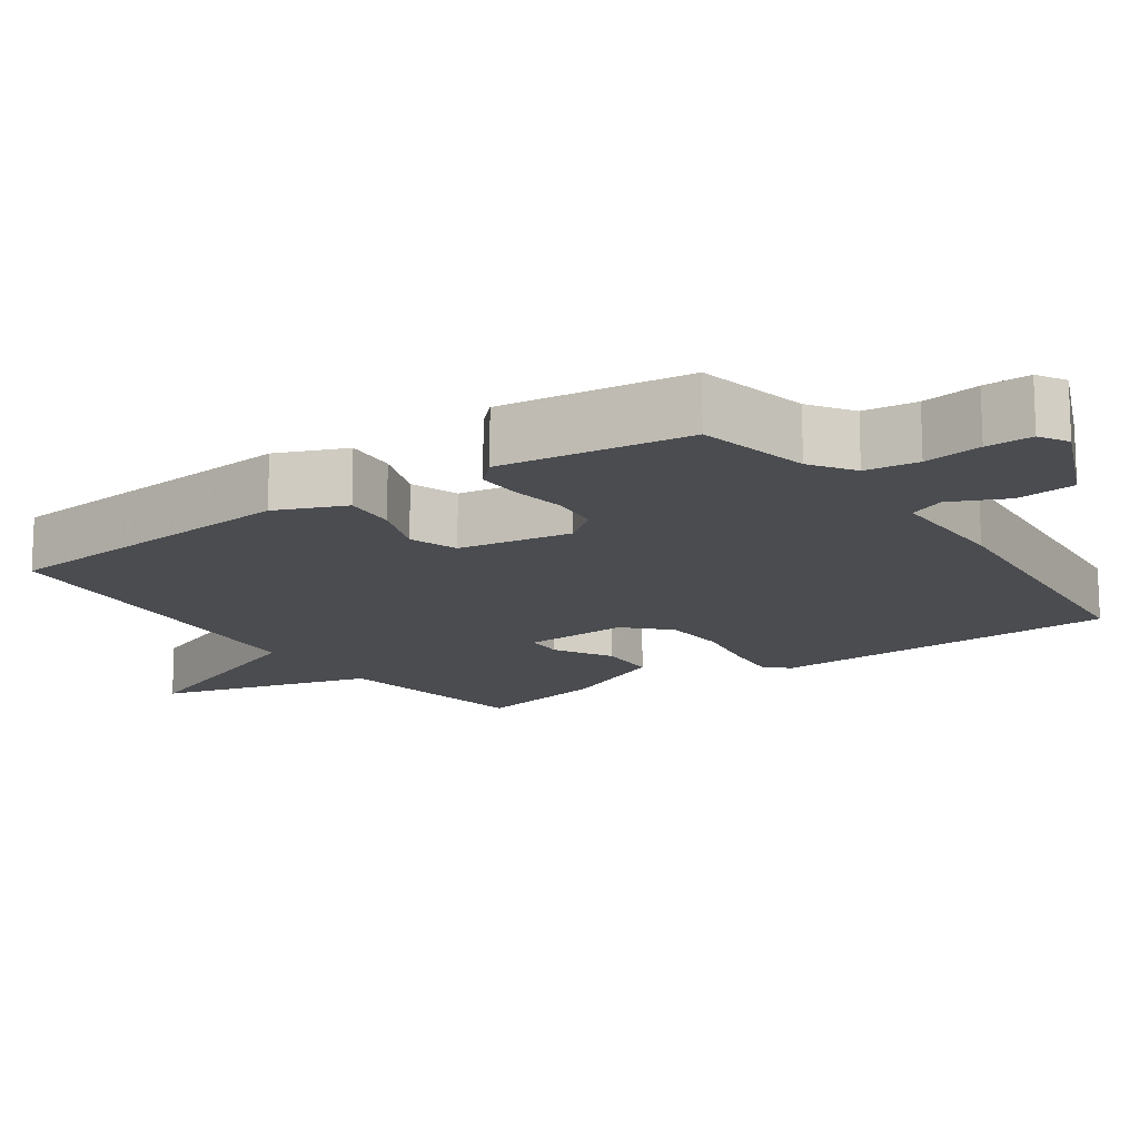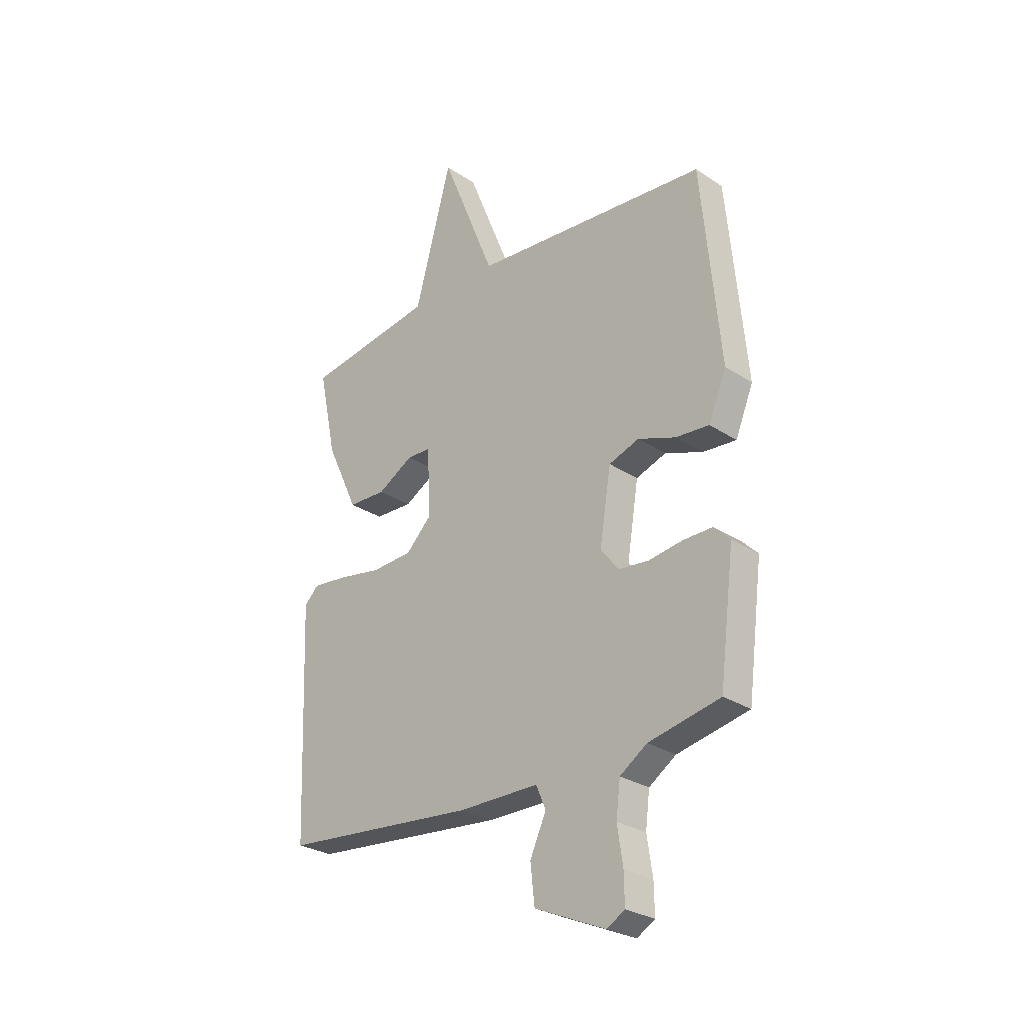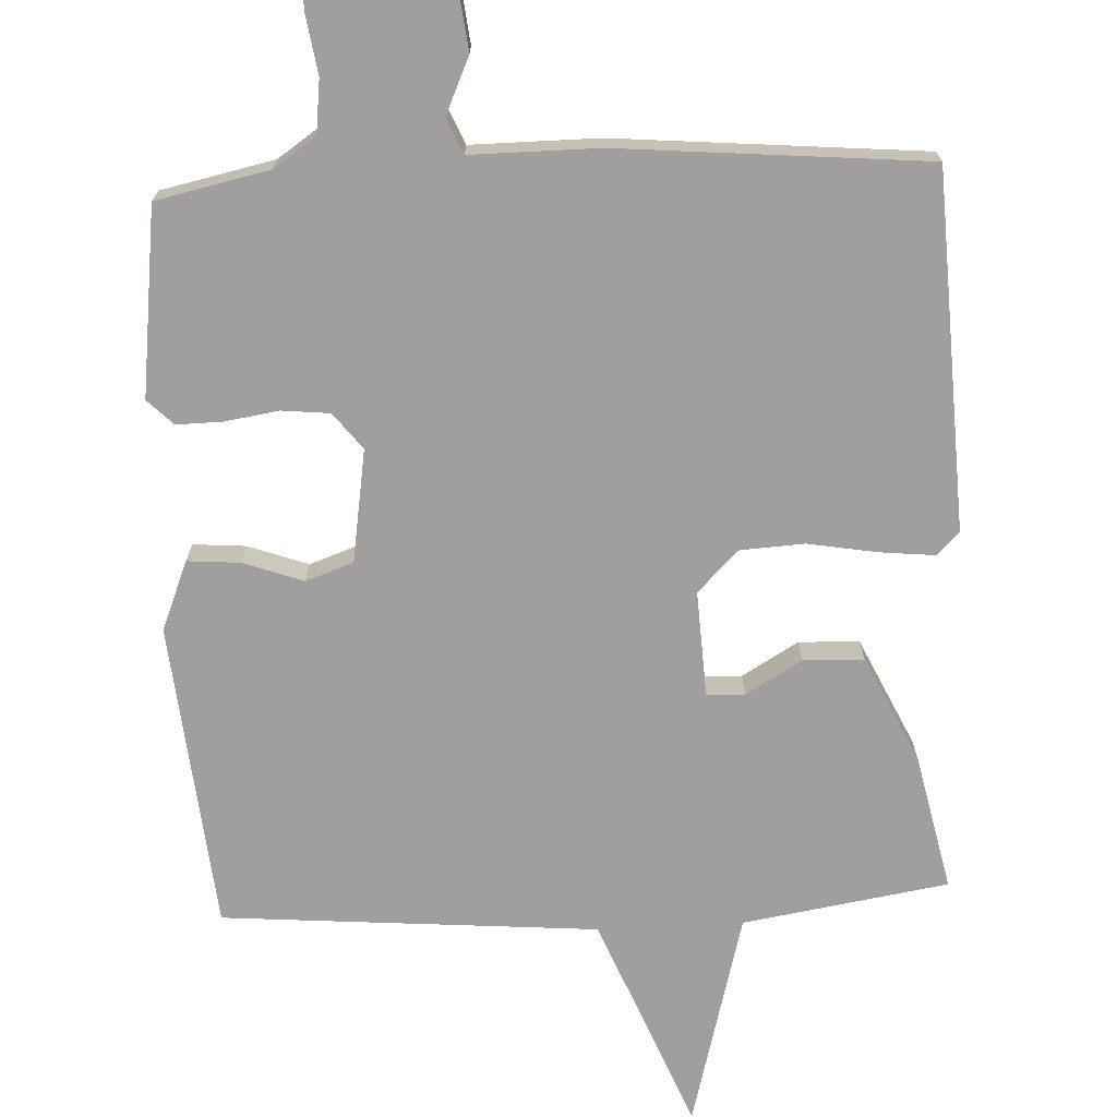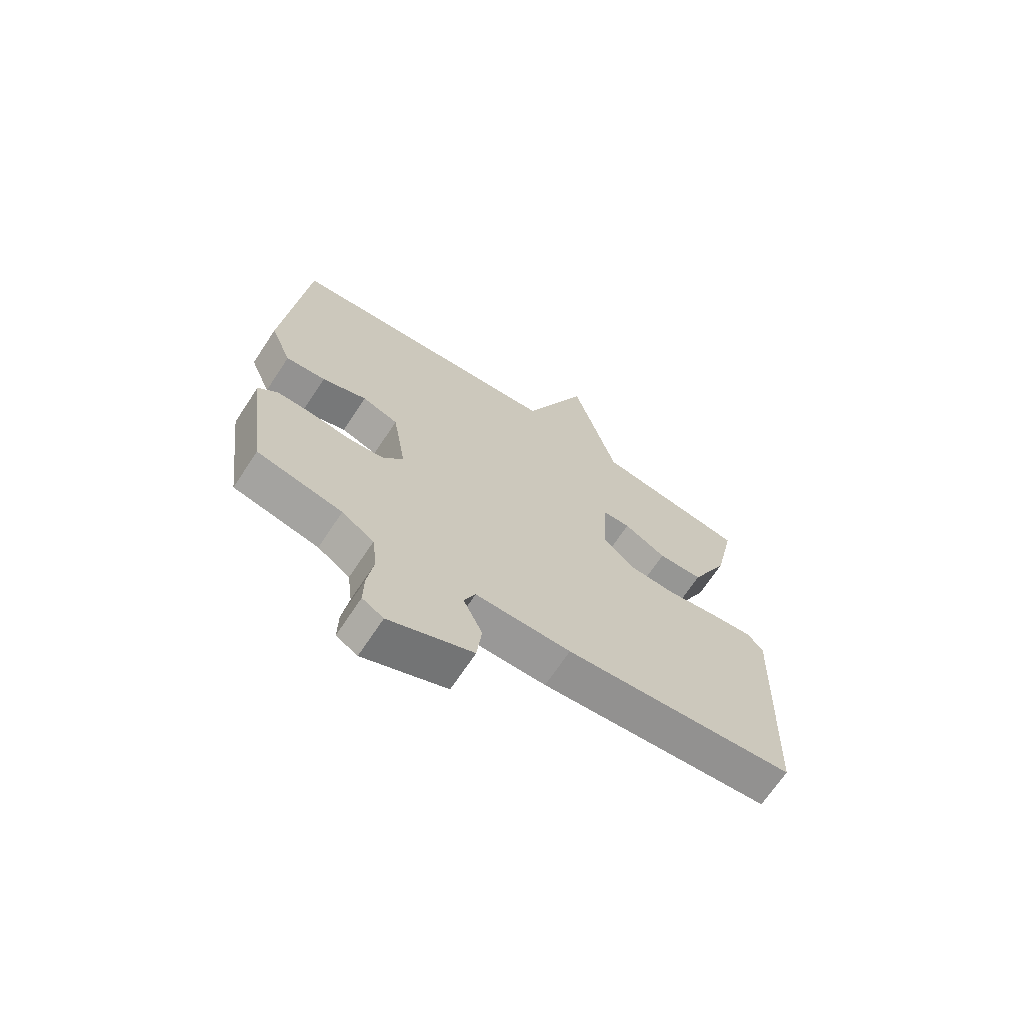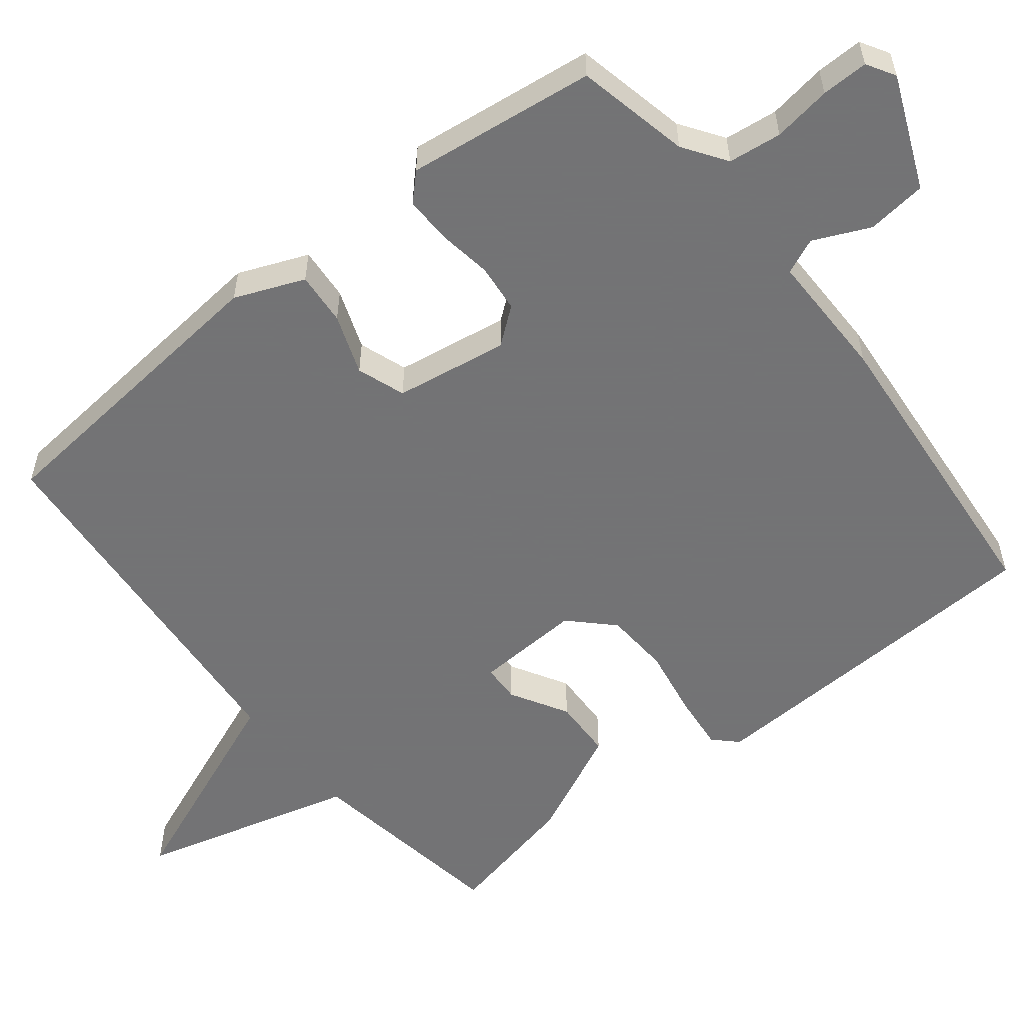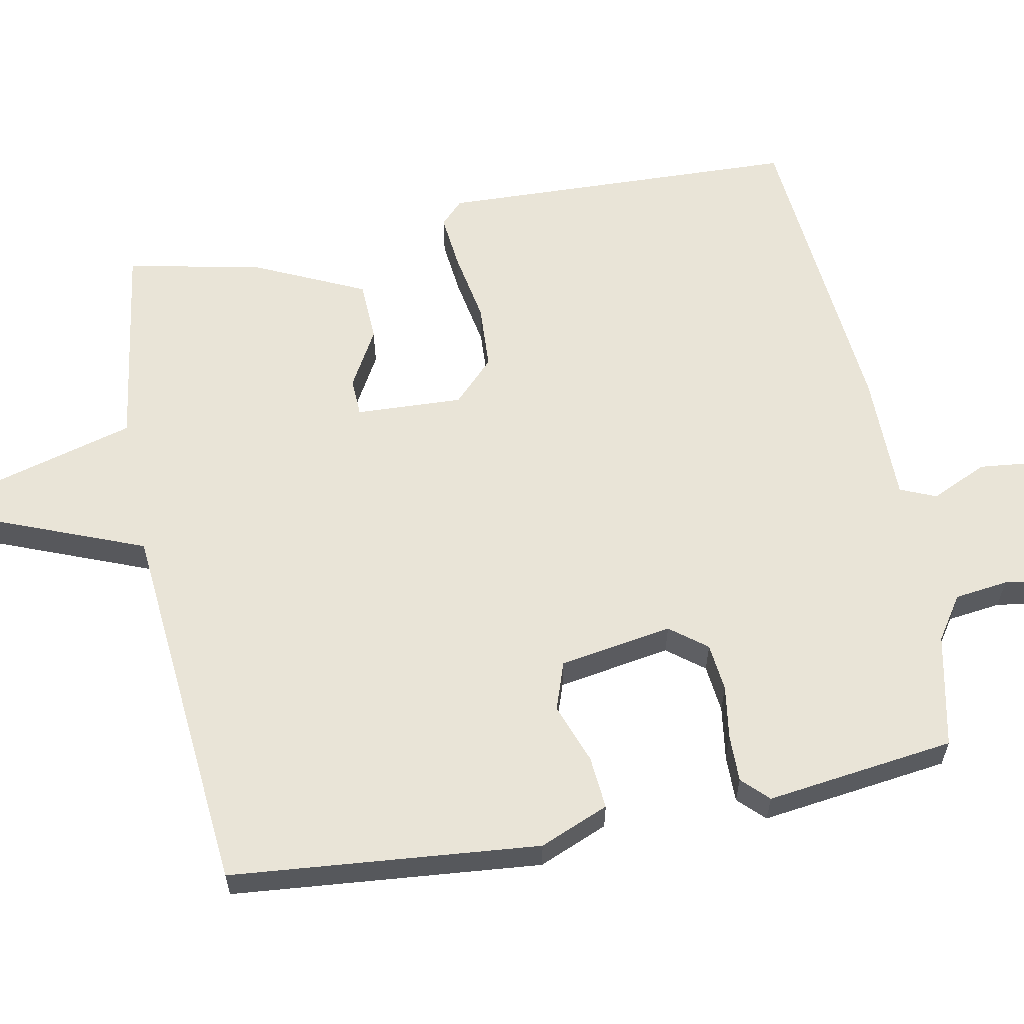
<metadata>
{"format":"obj","ext":"obj","renderer":"f3d","projection":"perspective","resolution":1024,"background":"white","views":[{"elev":-14.9,"azim":124.8,"up":"+Y"},{"elev":-27.7,"azim":44.7,"up":"+Z"},{"elev":-71.4,"azim":-177.1,"up":"+Y"},{"elev":-68.7,"azim":146.5,"up":"+Z"},{"elev":-56.0,"azim":128.6,"up":"+Y"},{"elev":61.0,"azim":78.9,"up":"+Y"}]}
</metadata>
<code>
v 0.5 0.07 0.5
v 0.54 0.07 0.076
v 0.501 0.07 -0.019
v 0.428 0.07 -0.013
v 0.346 0.07 0.017
v 0.28 0.07 -0.006
v 0.255 0.07 -0.161
v 0.294 0.07 -0.211
v 0.36 0.07 -0.218
v 0.434 0.07 -0.207
v 0.498 0.07 -0.206
v 0.533 0.07 -0.241
v 0.5 0.07 -0.5
v 0.344 0.07 -0.533
v 0.285 0.07 -0.573
v 0.276 0.07 -0.646
v 0.288 0.07 -0.726
v 0.289 0.07 -0.79
v 0.25 0.07 -0.813
v 0.096 0.07 -0.747
v 0.087 0.07 -0.665
v 0.122 0.07 -0.588
v 0.101 0.07 -0.539
v -0.075 0.07 -0.539
v -0.5 0.07 -0.5
v -0.519 0.07 -0.008
v -0.488 0.07 0.023
v -0.412 0.07 0.015
v -0.316 0.07 -0.002
v -0.227 0.07 0.003
v -0.171 0.07 0.059
v -0.178 0.07 0.205
v -0.23 0.07 0.207
v -0.308 0.07 0.162
v -0.391 0.07 0.165
v -0.461 0.07 0.315
v -0.5 0.07 0.5
v -0.217 0.07 0.544
v -0.136 0.07 0.841
v -0.017 0.07 0.544
v 0.5 0 0.5
v 0.54 0 0.076
v 0.501 0 -0.019
v 0.428 0 -0.013
v 0.346 0 0.017
v 0.28 0 -0.006
v 0.255 0 -0.161
v 0.294 0 -0.211
v 0.36 0 -0.218
v 0.434 0 -0.207
v 0.498 0 -0.206
v 0.533 0 -0.241
v 0.5 0 -0.5
v 0.344 0 -0.533
v 0.285 0 -0.573
v 0.276 0 -0.646
v 0.288 0 -0.726
v 0.289 0 -0.79
v 0.25 0 -0.813
v 0.096 0 -0.747
v 0.087 0 -0.665
v 0.122 0 -0.588
v 0.101 0 -0.539
v -0.075 0 -0.539
v -0.5 0 -0.5
v -0.519 0 -0.008
v -0.488 0 0.023
v -0.412 0 0.015
v -0.316 0 -0.002
v -0.227 0 0.003
v -0.171 0 0.059
v -0.178 0 0.205
v -0.23 0 0.207
v -0.308 0 0.162
v -0.391 0 0.165
v -0.461 0 0.315
v -0.5 0 0.5
v -0.217 0 0.544
v -0.136 0 0.841
v -0.017 0 0.544
f 38 39 40
f 37 38 40
f 36 37 40
f 35 36 40
f 34 35 40
f 33 34 40
f 32 33 40 1
f 31 32 1 2
f 30 31 2
f 27 28 29
f 26 27 29
f 25 26 29
f 24 25 29
f 23 24 29
f 23 29 30
f 20 21 22
f 19 20 22
f 18 19 22
f 17 18 22
f 16 17 22
f 15 16 22 23
f 14 15 23 30
f 12 13 14
f 11 12 14
f 10 11 14
f 9 10 14
f 8 9 14
f 7 8 14 30
f 2 3 4 5
f 30 2 5
f 30 5 6
f 6 7 30
f 80 79 78
f 80 78 77
f 80 77 76
f 80 76 75
f 80 75 74
f 80 74 73
f 41 80 73 72
f 42 41 72 71
f 42 71 70
f 69 68 67
f 69 67 66
f 69 66 65
f 69 65 64
f 69 64 63
f 70 69 63
f 62 61 60
f 62 60 59
f 62 59 58
f 62 58 57
f 62 57 56
f 63 62 56 55
f 70 63 55 54
f 54 53 52
f 54 52 51
f 54 51 50
f 54 50 49
f 54 49 48
f 70 54 48 47
f 45 44 43 42
f 45 42 70
f 46 45 70
f 70 47 46
f 1 41 42 2
f 2 42 43 3
f 3 43 44 4
f 4 44 45 5
f 5 45 46 6
f 6 46 47 7
f 7 47 48 8
f 8 48 49 9
f 9 49 50 10
f 10 50 51 11
f 11 51 52 12
f 12 52 53 13
f 13 53 54 14
f 14 54 55 15
f 15 55 56 16
f 16 56 57 17
f 17 57 58 18
f 18 58 59 19
f 19 59 60 20
f 20 60 61 21
f 21 61 62 22
f 22 62 63 23
f 23 63 64 24
f 24 64 65 25
f 25 65 66 26
f 26 66 67 27
f 27 67 68 28
f 28 68 69 29
f 29 69 70 30
f 30 70 71 31
f 31 71 72 32
f 32 72 73 33
f 33 73 74 34
f 34 74 75 35
f 35 75 76 36
f 36 76 77 37
f 37 77 78 38
f 38 78 79 39
f 39 79 80 40
f 40 80 41 1

</code>
